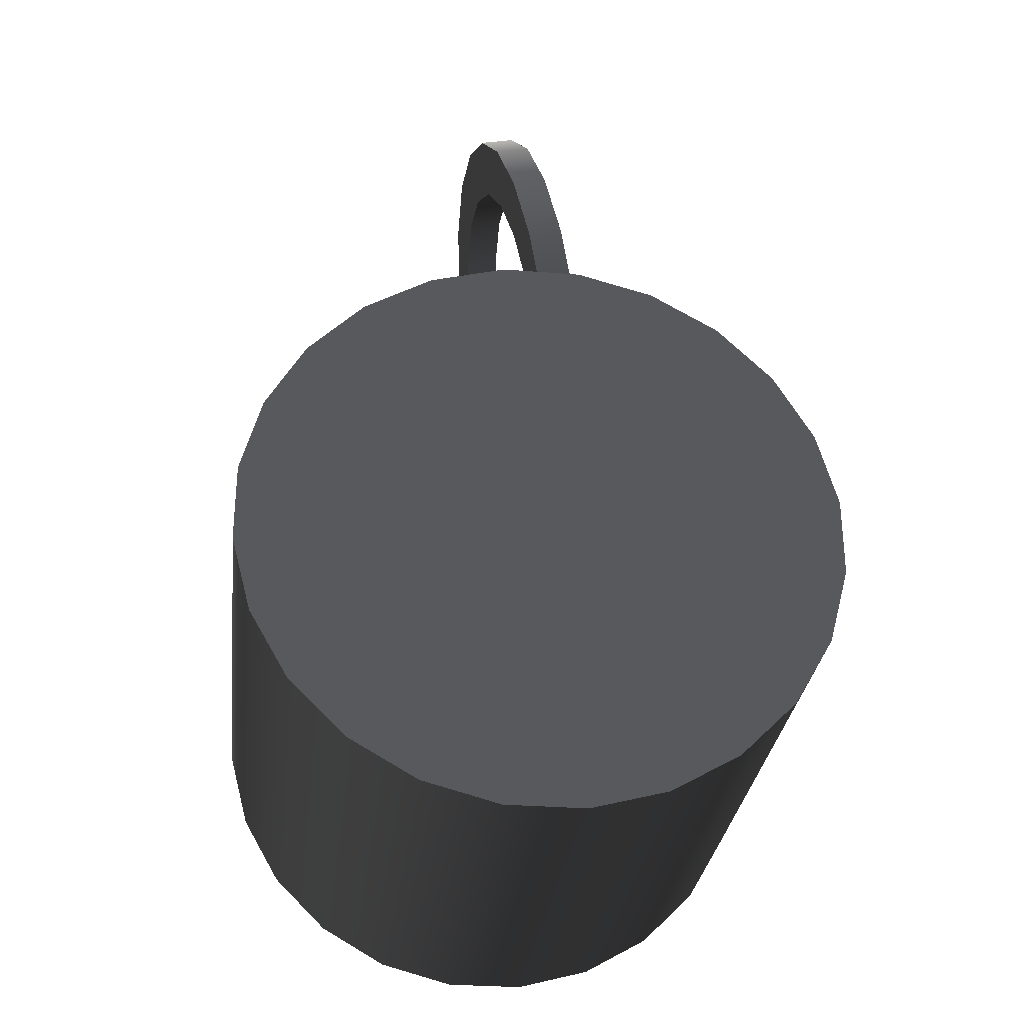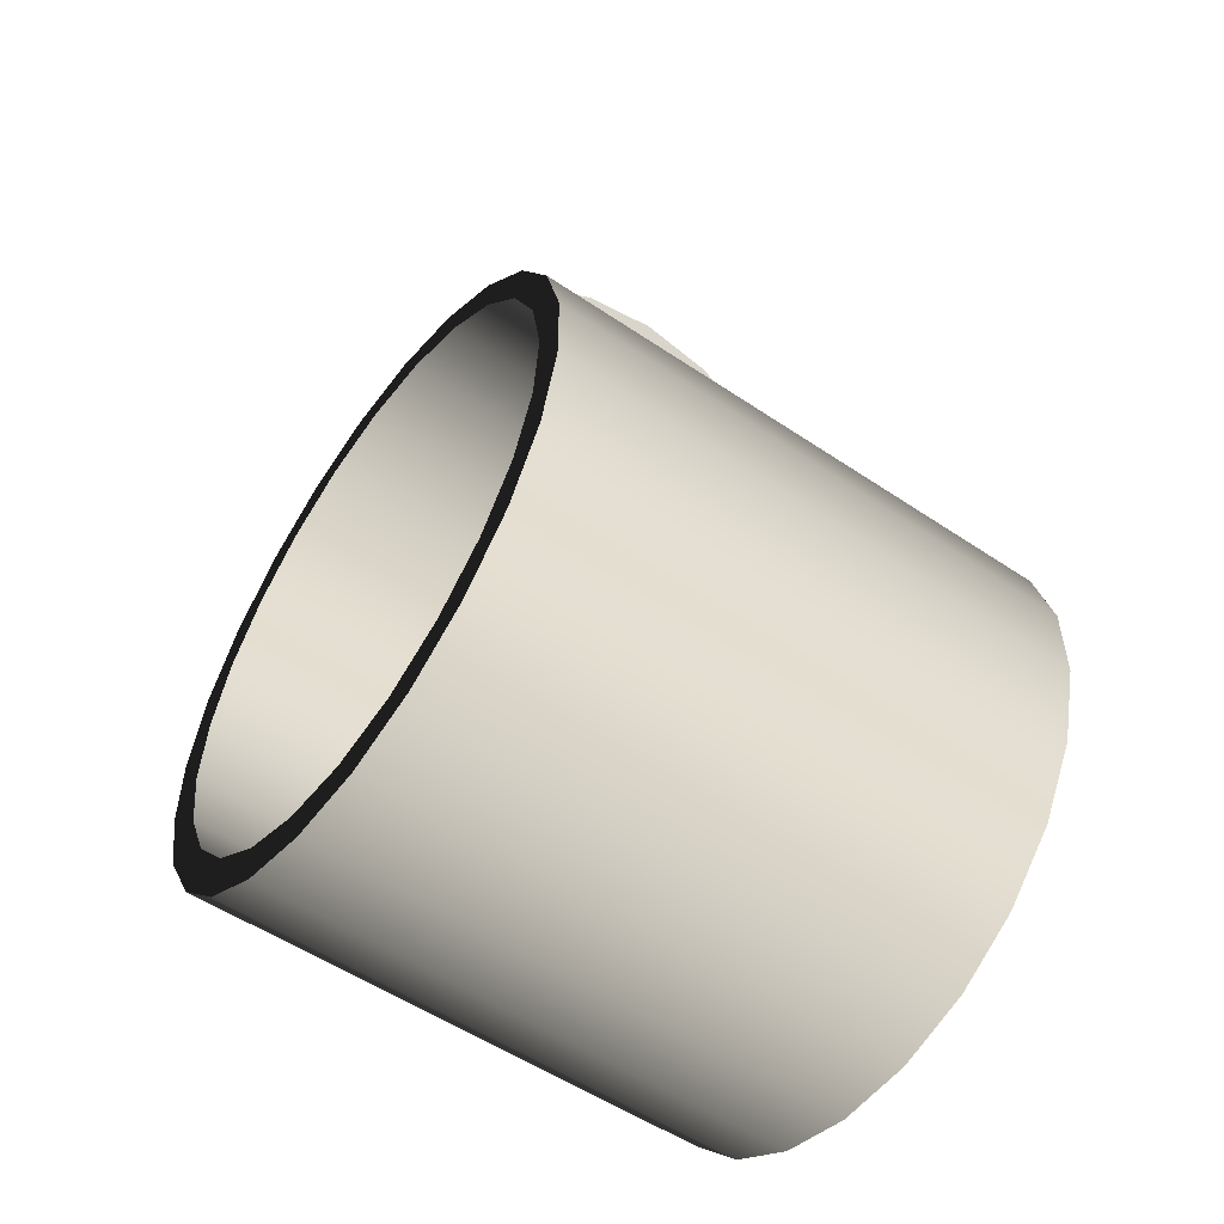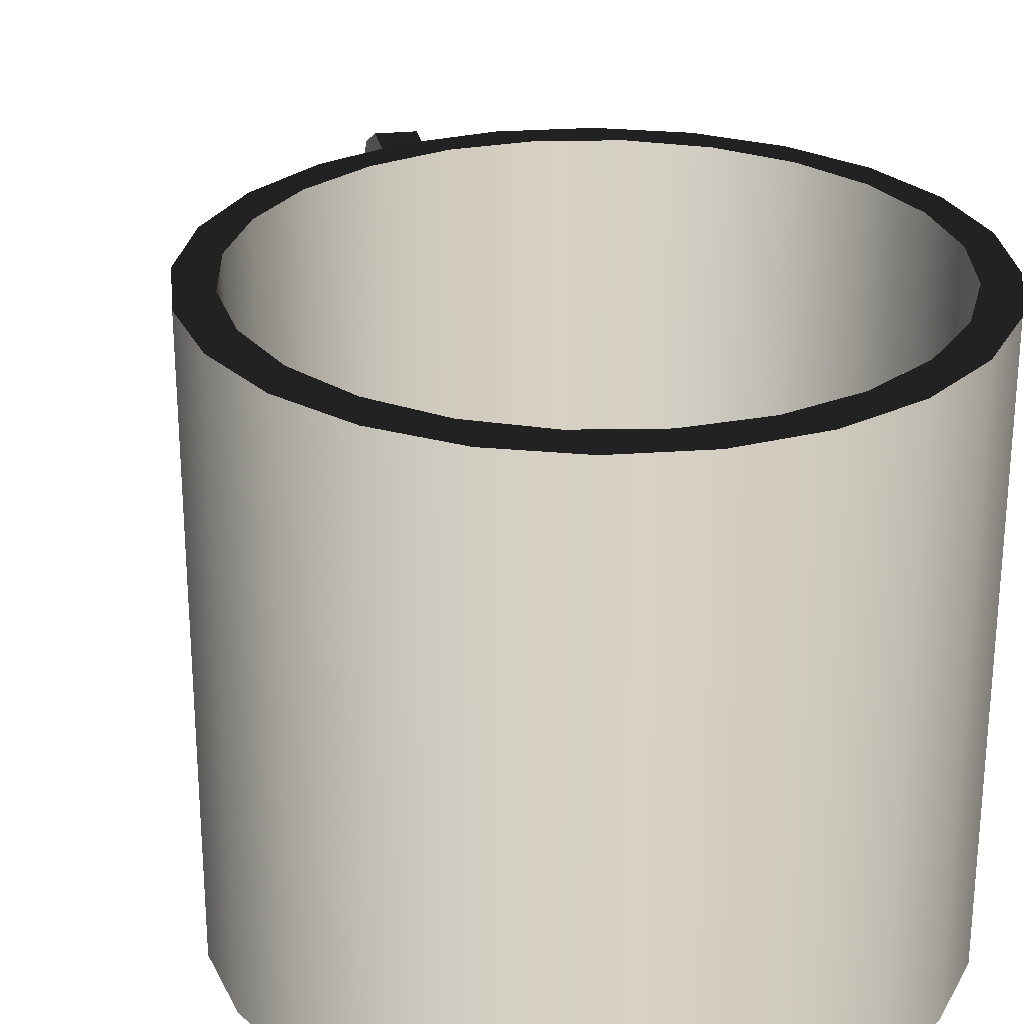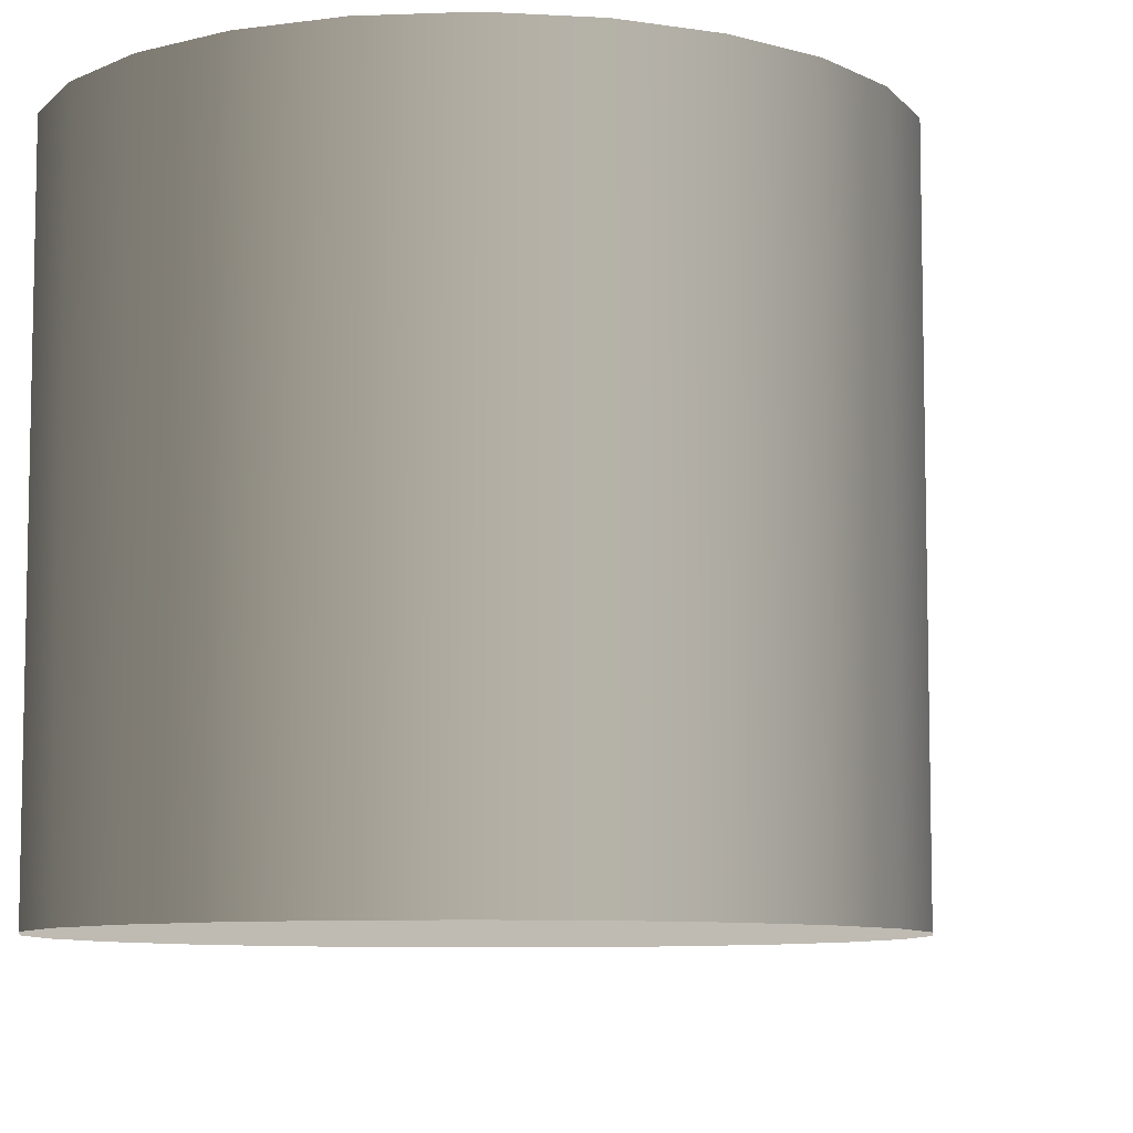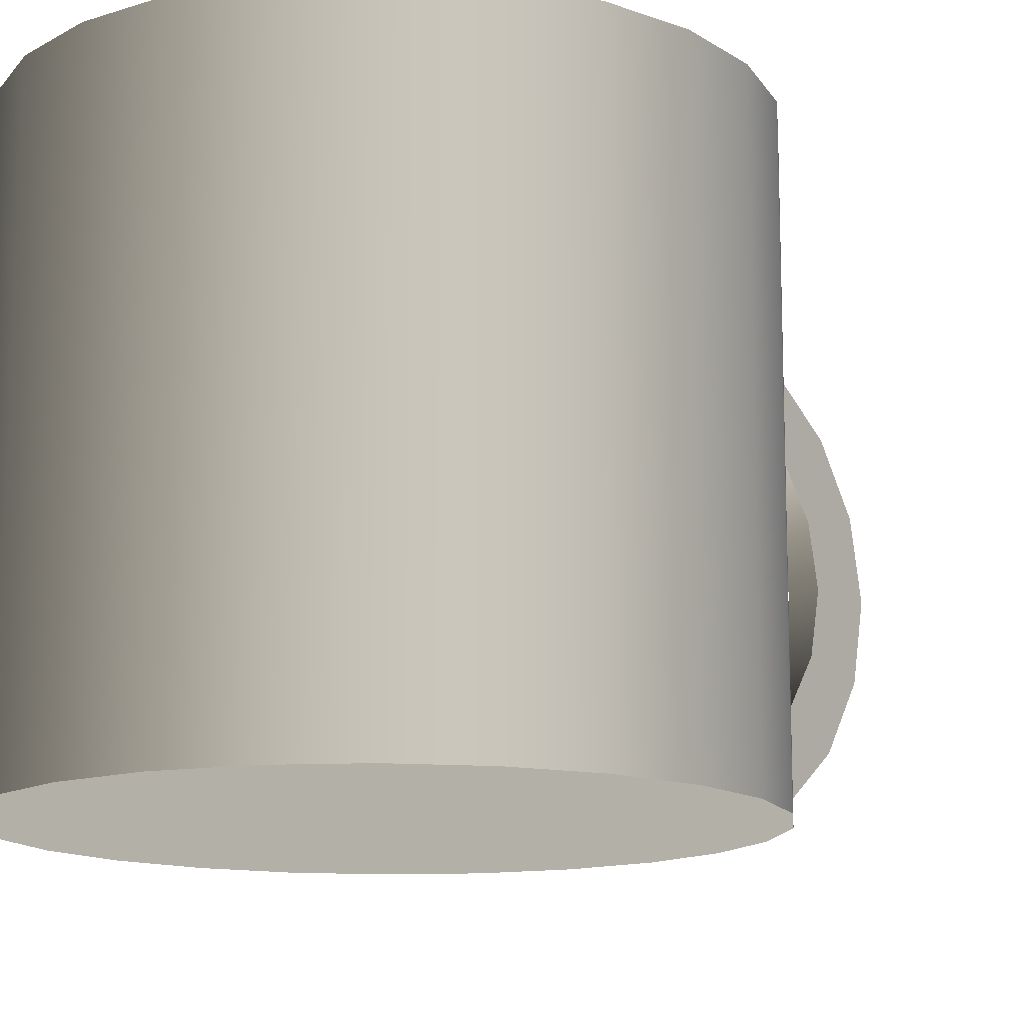
<metadata>
{"format":"obj","ext":"obj","renderer":"f3d","projection":"perspective","resolution":1024,"background":"white","views":[{"elev":-30.0,"azim":173.4,"up":"+Y"},{"elev":-53.8,"azim":54.2,"up":"+Y"},{"elev":26.8,"azim":-21.4,"up":"+Z"},{"elev":-8.1,"azim":21.2,"up":"+Z"},{"elev":-13.6,"azim":35.7,"up":"+Z"}]}
</metadata>
<code>
v 0.04229 -0.04219 -0.04069
v 0.04538 -0.01869 -0.04069
v 0.04538 -0.03064 -0.04069
v 0.03632 -0.05254 -0.04069
v 0.04538 -0.03064 0.04069
v 0.04229 -0.04219 0.04069
v 0.03632 -0.05254 0.04069
v 0.04228 -0.007155 -0.04069
v 0.04538 -0.01869 0.04069
v 0.02787 -0.06099 0.04069
v 0.02787 -0.06099 -0.04069
v 0.03671 -0.04305 0.04069
v 0.03631 0.003192 -0.04069
v 0.04228 -0.007155 0.04069
v 0.04035 -0.033 0.04069
v 0.01753 -0.06696 -0.04069
v 0.03059 -0.05182 0.04069
v 0.04127 -0.02235 0.04069
v 0.01753 -0.06696 0.04069
v 0.03671 -0.04305 -0.03741
v 0.03059 -0.05182 -0.03741
v 0.02241 -0.0587 0.04069
v 0.02785 0.01164 -0.04069
v 0.03631 0.003192 0.04069
v 0.03939 -0.01183 0.04069
v 0.04035 -0.033 -0.03741
v 0.005986 -0.07006 -0.04069
v 0.02241 -0.0587 -0.03741
v 0.02785 0.01164 0.04069
v 0.04127 -0.02235 -0.03741
v 0.01273 -0.06324 0.04069
v 0.005986 -0.07006 0.04069
v 0.03939 -0.01183 -0.03741
v 0.03486 -0.002145 -0.03741
v 0.0175 0.01761 -0.04069
v 0.0175 0.01761 0.04069
v 0.03486 -0.002145 0.04069
v -0.005962 -0.07006 -0.04069
v 0.02798 0.006034 -0.03741
v 0.01273 -0.06324 -0.03741
v 0.01921 0.01215 0.04069
v 0.02798 0.006034 0.04069
v 0.002206 -0.06511 0.04069
v -0.005962 -0.07006 0.04069
v 0.005962 0.0207 -0.04069
v 0.005962 0.0207 0.04069
v 0.009162 0.01579 0.04069
v -0.0175 -0.06697 -0.04069
v 0.01921 0.01215 -0.03741
v 0.002206 -0.06511 -0.03741
v 0.009162 0.01579 -0.03741
v -0.008445 -0.06419 0.04069
v -0.0175 -0.06697 0.04069
v -0.005986 0.0207 -0.04069
v -0.005986 0.0207 0.04069
v -0.001489 0.01671 0.04069
v -0.001489 0.01671 -0.03741
v -0.02785 -0.061 -0.04069
v -0.008445 -0.06419 -0.03741
v -0.0185 -0.06055 0.04069
v -0.02785 -0.061 0.04069
v -0.01753 0.0176 -0.04069
v -0.01753 0.0176 0.04069
v -0.01201 0.01484 0.04069
v -0.01201 0.01484 -0.03741
v -0.0185 -0.06055 -0.03741
v -0.03631 -0.05255 -0.04069
v -0.02726 -0.05443 0.04069
v -0.03631 -0.05255 0.04069
v -0.02787 0.01162 -0.04069
v -0.02787 0.01162 0.04069
v -0.02169 0.0103 0.04069
v -0.02169 0.0103 -0.03741
v -0.02726 -0.05443 -0.03741
v -0.04228 -0.04221 0.04069
v -0.04228 -0.04221 -0.04069
v -0.03415 -0.04625 0.04069
v -0.03868 -0.03657 0.04069
v -0.03632 0.003173 -0.04069
v -0.02987 0.003421 0.04069
v -0.03415 -0.04625 -0.03741
v -0.04538 -0.03067 0.04069
v -0.04055 -0.02605 0.04069
v -0.04538 -0.03067 -0.04069
v -0.03632 0.003173 0.04069
v -0.02987 0.003421 -0.03741
v -0.03868 -0.03657 -0.03741
v -0.04055 -0.02605 -0.03741
v -0.04229 -0.007176 -0.04069
v -0.03599 -0.005344 0.04069
v -0.04538 -0.01872 0.04069
v -0.03963 -0.0154 0.04069
v -0.03963 -0.0154 -0.03741
v -0.04538 -0.01872 -0.04069
v -0.04229 -0.007176 0.04069
v -0.03599 -0.005344 -0.03741
v 0.009047 0.06706 0.01086
v 0.009047 0.06706 -0.01203
v 0.009456 0.06892 -0.000586
v 0.007863 0.06168 0.02108
v 0.004245 0.07006 -0.000586
v 0.003836 0.0682 0.01086
v 0.002651 0.06282 0.02108
v 0.007863 0.06168 -0.02225
v 0.003836 0.0682 -0.01203
v 0.006031 0.05336 0.02896
v 0.007577 0.06038 -0.000136
v 0.002651 0.06282 -0.02225
v 0.00082 0.0545 0.02896
v 0.007223 0.05877 0.009108
v 0.007223 0.05877 -0.00938
v 0.002365 0.06152 -0.000136
v 0.002012 0.05992 0.009108
v 0.00375 0.04299 0.03366
v 0.006206 0.05415 0.01722
v 0.006031 0.05336 -0.03013
v 0.002012 0.05992 -0.00938
v 0.00082 0.0545 -0.03013
v 0.000995 0.0553 0.01722
v -0.001461 0.04414 0.03366
v 0.004649 0.04708 0.0232
v 0.006206 0.05415 -0.01749
v 0.000995 0.0553 -0.01749
v -0.000562 0.04822 0.0232
v 0.001264 0.0317 0.03467
v 0.002745 0.03843 0.02631
v 0.004649 0.04708 -0.02347
v -0.001461 0.04414 -0.03483
v -0.002466 0.03957 0.02631
v -0.003947 0.03285 0.03467
v 0.00375 0.04299 -0.03483
v -0.000562 0.04822 -0.02347
v -0.001158 0.0207 0.03188
v 0.000727 0.02926 0.02618
v -0.004484 0.03041 0.02618
v 0.002745 0.03843 -0.02658
v -0.003947 0.03285 -0.03584
v -0.002466 0.03957 -0.02658
v -0.006369 0.02185 0.03188
v 0.001264 0.0317 -0.03584
v -0.006369 0.02185 0.02281
v -0.001158 0.0207 0.02281
v 0.000727 0.02926 -0.02645
v -0.006369 0.02185 -0.03305
v -0.004484 0.03041 -0.02645
v -0.001158 0.0207 -0.03305
v -0.001158 0.0207 -0.02309
v -0.006369 0.02185 -0.02309
g mesh1_mesh1-geometry
f 1 2 3
f 2 1 4
f 3 2 1
f 4 1 2
f 2 5 3
f 3 5 2
f 3 6 1
f 1 6 3
f 1 7 4
f 4 7 1
f 2 4 8
f 8 4 2
f 5 2 9
f 9 2 5
f 6 3 5
f 5 3 6
f 7 1 6
f 6 1 7
f 10 4 7
f 7 4 10
f 8 4 11
f 11 4 8
f 8 9 2
f 2 9 8
f 9 6 5
f 5 6 9
f 6 9 7
f 7 9 6
f 4 10 11
f 11 10 4
f 7 12 10
f 10 12 7
f 8 11 13
f 13 11 8
f 9 8 14
f 14 8 9
f 7 9 15
f 15 9 7
f 10 16 11
f 11 16 10
f 12 7 15
f 15 7 12
f 10 12 17
f 17 12 10
f 13 11 16
f 16 11 13
f 13 14 8
f 8 14 13
f 18 9 14
f 14 9 18
f 15 9 18
f 18 9 15
f 16 10 19
f 19 10 16
f 15 20 12
f 12 20 15
f 12 21 17
f 17 21 12
f 10 17 22
f 22 17 10
f 13 16 23
f 23 16 13
f 14 13 24
f 24 13 14
f 18 14 25
f 25 14 18
f 18 26 15
f 15 26 18
f 10 22 19
f 19 22 10
f 19 27 16
f 16 27 19
f 20 15 26
f 26 15 20
f 21 12 20
f 20 12 21
f 28 17 21
f 21 17 28
f 17 28 22
f 22 28 17
f 23 16 27
f 27 16 23
f 29 13 23
f 23 13 29
f 13 29 24
f 24 29 13
f 25 14 24
f 24 14 25
f 25 30 18
f 18 30 25
f 26 18 30
f 30 18 26
f 19 22 31
f 31 22 19
f 27 19 32
f 32 19 27
f 30 20 26
f 26 20 30
f 20 33 21
f 21 33 20
f 21 34 28
f 28 34 21
f 28 31 22
f 22 31 28
f 23 27 35
f 35 27 23
f 23 36 29
f 29 36 23
f 37 24 29
f 29 24 37
f 25 24 37
f 37 24 25
f 30 25 33
f 33 25 30
f 19 31 32
f 32 31 19
f 32 38 27
f 27 38 32
f 20 30 33
f 33 30 20
f 21 33 34
f 34 33 21
f 28 34 39
f 39 34 28
f 31 28 40
f 40 28 31
f 35 27 38
f 38 27 35
f 36 23 35
f 35 23 36
f 41 29 36
f 36 29 41
f 37 29 42
f 42 29 37
f 37 33 25
f 25 33 37
f 32 31 43
f 43 31 32
f 38 32 44
f 44 32 38
f 33 37 34
f 34 37 33
f 37 39 34
f 34 39 37
f 28 39 40
f 40 39 28
f 40 43 31
f 31 43 40
f 35 38 45
f 45 38 35
f 35 46 36
f 36 46 35
f 42 29 41
f 41 29 42
f 41 36 47
f 47 36 41
f 39 37 42
f 42 37 39
f 32 43 44
f 44 43 32
f 44 48 38
f 38 48 44
f 40 39 49
f 49 39 40
f 43 40 50
f 50 40 43
f 45 38 48
f 48 38 45
f 46 35 45
f 45 35 46
f 47 36 46
f 46 36 47
f 49 42 41
f 41 42 49
f 51 41 47
f 47 41 51
f 42 49 39
f 39 49 42
f 44 43 52
f 52 43 44
f 48 44 53
f 53 44 48
f 40 49 50
f 50 49 40
f 50 52 43
f 43 52 50
f 45 48 54
f 54 48 45
f 45 55 46
f 46 55 45
f 47 46 56
f 56 46 47
f 41 51 49
f 49 51 41
f 47 57 51
f 51 57 47
f 44 52 53
f 53 52 44
f 53 58 48
f 48 58 53
f 50 49 51
f 51 49 50
f 52 50 59
f 59 50 52
f 54 48 58
f 58 48 54
f 55 45 54
f 54 45 55
f 56 46 55
f 55 46 56
f 57 47 56
f 56 47 57
f 59 51 57
f 57 51 59
f 53 52 60
f 60 52 53
f 58 53 61
f 61 53 58
f 50 51 59
f 59 51 50
f 59 60 52
f 52 60 59
f 54 58 62
f 62 58 54
f 54 63 55
f 55 63 54
f 56 55 64
f 64 55 56
f 56 65 57
f 57 65 56
f 59 57 66
f 66 57 59
f 53 60 61
f 61 60 53
f 61 67 58
f 58 67 61
f 60 59 66
f 66 59 60
f 62 58 67
f 67 58 62
f 63 54 62
f 62 54 63
f 64 55 63
f 63 55 64
f 65 56 64
f 64 56 65
f 66 57 65
f 65 57 66
f 61 60 68
f 68 60 61
f 67 61 69
f 69 61 67
f 66 68 60
f 60 68 66
f 62 67 70
f 70 67 62
f 62 71 63
f 63 71 62
f 64 63 72
f 72 63 64
f 64 73 65
f 65 73 64
f 66 65 74
f 74 65 66
f 61 68 69
f 69 68 61
f 75 67 69
f 69 67 75
f 68 66 74
f 74 66 68
f 70 67 76
f 76 67 70
f 71 62 70
f 70 62 71
f 72 63 71
f 71 63 72
f 73 64 72
f 72 64 73
f 74 65 73
f 73 65 74
f 69 68 77
f 77 68 69
f 67 75 76
f 76 75 67
f 69 78 75
f 75 78 69
f 74 77 68
f 68 77 74
f 70 76 79
f 79 76 70
f 79 71 70
f 70 71 79
f 72 71 80
f 80 71 72
f 80 73 72
f 72 73 80
f 74 73 81
f 81 73 74
f 69 77 78
f 78 77 69
f 82 76 75
f 75 76 82
f 75 78 83
f 83 78 75
f 77 74 81
f 81 74 77
f 79 76 84
f 84 76 79
f 71 79 85
f 85 79 71
f 80 71 85
f 85 71 80
f 73 80 86
f 86 80 73
f 81 73 86
f 86 73 81
f 77 87 78
f 78 87 77
f 76 82 84
f 84 82 76
f 75 83 82
f 82 83 75
f 78 88 83
f 83 88 78
f 87 77 81
f 81 77 87
f 79 84 89
f 89 84 79
f 89 85 79
f 79 85 89
f 80 85 90
f 90 85 80
f 90 86 80
f 80 86 90
f 81 86 87
f 87 86 81
f 88 78 87
f 87 78 88
f 91 84 82
f 82 84 91
f 82 83 92
f 92 83 82
f 93 83 88
f 88 83 93
f 89 84 94
f 94 84 89
f 85 89 95
f 95 89 85
f 90 85 92
f 92 85 90
f 86 90 96
f 96 90 86
f 87 86 96
f 96 86 87
f 87 96 88
f 88 96 87
f 84 91 94
f 94 91 84
f 82 95 91
f 91 95 82
f 83 93 92
f 92 93 83
f 82 92 85
f 85 92 82
f 88 96 93
f 93 96 88
f 94 95 89
f 89 95 94
f 82 85 95
f 95 85 82
f 92 96 90
f 90 96 92
f 95 94 91
f 91 94 95
f 96 92 93
f 93 92 96
g mesh2_mesh2-geometry
f 97 98 99
f 98 97 100
f 99 98 97
f 100 97 98
f 98 101 99
f 99 101 98
f 99 102 97
f 97 102 99
f 97 103 100
f 100 103 97
f 98 100 104
f 104 100 98
f 101 98 105
f 105 98 101
f 102 99 101
f 101 99 102
f 103 97 102
f 102 97 103
f 103 106 100
f 100 106 103
f 104 100 107
f 107 100 104
f 104 105 98
f 98 105 104
f 105 102 101
f 101 102 105
f 102 108 103
f 103 108 102
f 106 103 109
f 109 103 106
f 110 100 106
f 106 100 110
f 107 100 110
f 110 100 107
f 111 104 107
f 107 104 111
f 105 104 108
f 108 104 105
f 102 105 108
f 108 105 102
f 103 108 112
f 112 108 103
f 103 113 109
f 109 113 103
f 109 114 106
f 106 114 109
f 110 106 115
f 115 106 110
f 110 112 107
f 107 112 110
f 104 111 116
f 116 111 104
f 107 117 111
f 111 117 107
f 104 118 108
f 108 118 104
f 112 108 117
f 117 108 112
f 113 103 112
f 112 103 113
f 109 113 119
f 119 113 109
f 114 109 120
f 120 109 114
f 121 106 114
f 114 106 121
f 115 106 121
f 121 106 115
f 115 113 110
f 110 113 115
f 112 110 113
f 113 110 112
f 117 107 112
f 112 107 117
f 116 111 122
f 122 111 116
f 118 104 116
f 116 104 118
f 123 111 117
f 117 111 123
f 117 108 118
f 118 108 117
f 113 115 119
f 119 115 113
f 109 119 124
f 124 119 109
f 109 124 120
f 120 124 109
f 120 125 114
f 114 125 120
f 121 114 126
f 126 114 121
f 124 115 121
f 121 115 124
f 111 123 122
f 122 123 111
f 116 122 127
f 127 122 116
f 116 128 118
f 118 128 116
f 117 118 123
f 123 118 117
f 115 124 119
f 119 124 115
f 120 124 129
f 129 124 120
f 125 120 130
f 130 120 125
f 126 114 125
f 125 114 126
f 129 121 126
f 126 121 129
f 121 129 124
f 124 129 121
f 123 127 122
f 122 127 123
f 116 127 131
f 131 127 116
f 128 116 131
f 131 116 128
f 132 118 128
f 128 118 132
f 123 118 132
f 132 118 123
f 120 129 130
f 130 129 120
f 130 133 125
f 125 133 130
f 126 125 134
f 134 125 126
f 126 135 129
f 129 135 126
f 127 123 132
f 132 123 127
f 131 127 136
f 136 127 131
f 131 137 128
f 128 137 131
f 132 128 138
f 138 128 132
f 130 129 135
f 135 129 130
f 133 130 139
f 139 130 133
f 134 125 133
f 133 125 134
f 135 126 134
f 134 126 135
f 132 136 127
f 127 136 132
f 131 136 140
f 140 136 131
f 137 131 140
f 140 131 137
f 138 128 137
f 137 128 138
f 136 132 138
f 138 132 136
f 130 135 139
f 139 135 130
f 141 133 139
f 139 133 141
f 134 133 142
f 142 133 134
f 134 141 135
f 135 141 134
f 140 136 143
f 143 136 140
f 140 144 137
f 137 144 140
f 138 137 145
f 145 137 138
f 138 143 136
f 136 143 138
f 139 135 141
f 141 135 139
f 133 141 142
f 142 141 133
f 141 134 142
f 142 134 141
f 140 143 146
f 146 143 140
f 144 140 146
f 146 140 144
f 145 137 144
f 144 137 145
f 143 138 145
f 145 138 143
f 146 143 147
f 147 143 146
f 147 144 146
f 146 144 147
f 145 144 148
f 148 144 145
f 145 147 143
f 143 147 145
f 144 147 148
f 148 147 144
f 147 145 148
f 148 145 147
g mesh3_mesh3-geometry
l 27 16
l 38 27
l 16 11
l 48 38
l 11 4
l 58 48
l 4 1
l 67 58
l 1 3
l 76 67
l 3 2
l 84 76
l 2 8
l 94 84
l 8 13
l 89 94
l 13 23
l 79 89
l 23 35
l 70 79
l 35 45
l 62 70
l 45 54
l 54 62
g mesh4_mesh4-geometry
l 32 19
l 44 32
l 19 10
l 53 44
l 10 7
l 61 53
l 7 6
l 69 61
l 6 5
l 75 69
l 5 9
l 82 75
l 9 14
l 91 82
l 14 24
l 95 91
l 24 29
l 85 95
l 29 36
l 71 85
l 36 46
l 63 71
l 46 55
l 55 63
g mesh5_mesh5-geometry
l 133 125
l 133 139
l 125 114
l 139 130
l 114 106
l 130 120
l 106 100
l 120 109
l 100 97
l 109 103
l 97 99
l 103 102
l 99 98
l 102 101
l 98 104
l 101 105
l 104 116
l 105 108
l 116 131
l 108 118
l 131 140
l 118 128
l 140 146
l 128 137
l 146 144
l 137 144
g mesh6_mesh6-geometry
l 142 134
l 142 141
l 134 126
l 141 135
l 126 121
l 135 129
l 121 115
l 129 124
l 115 110
l 124 119
l 110 107
l 119 113
l 107 111
l 113 112
l 111 122
l 112 117
l 122 127
l 117 123
l 127 136
l 123 132
l 136 143
l 132 138
l 143 147
l 138 145
l 147 148
l 145 148

</code>
